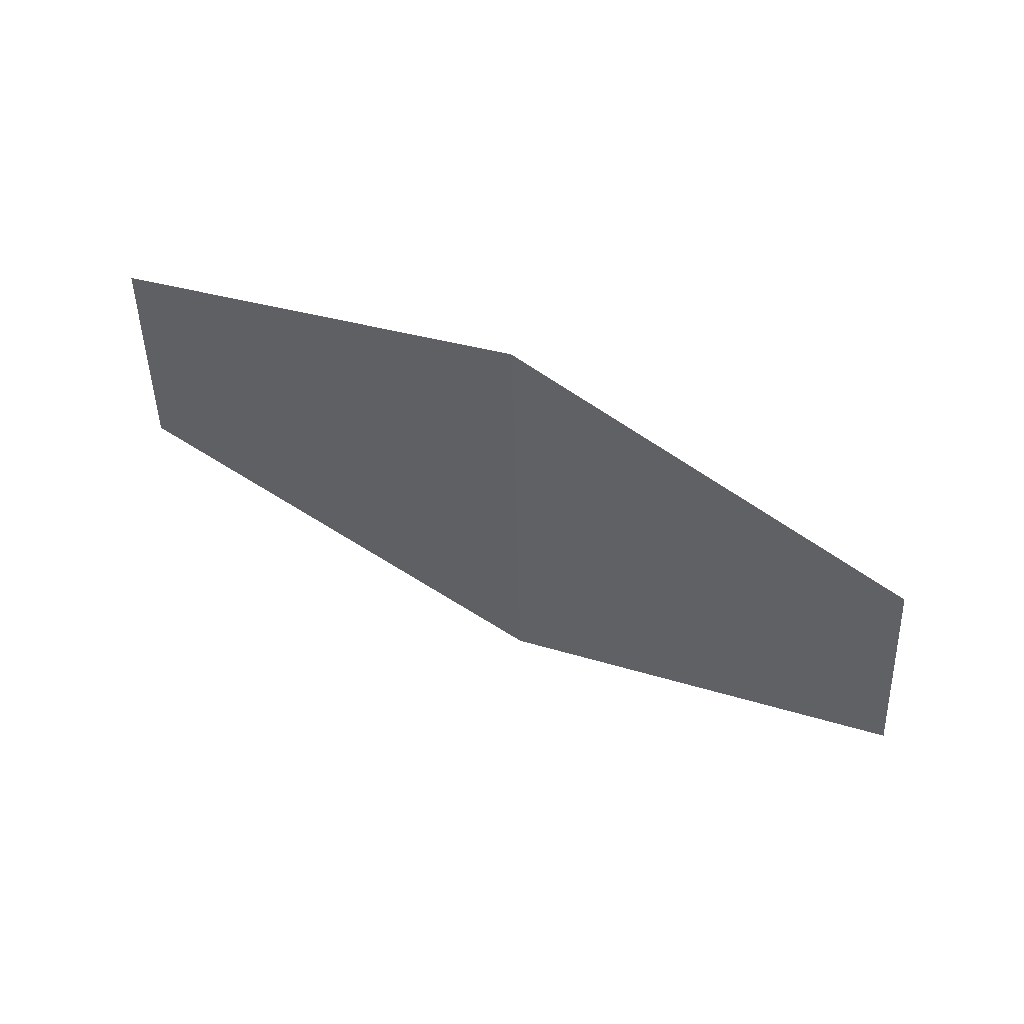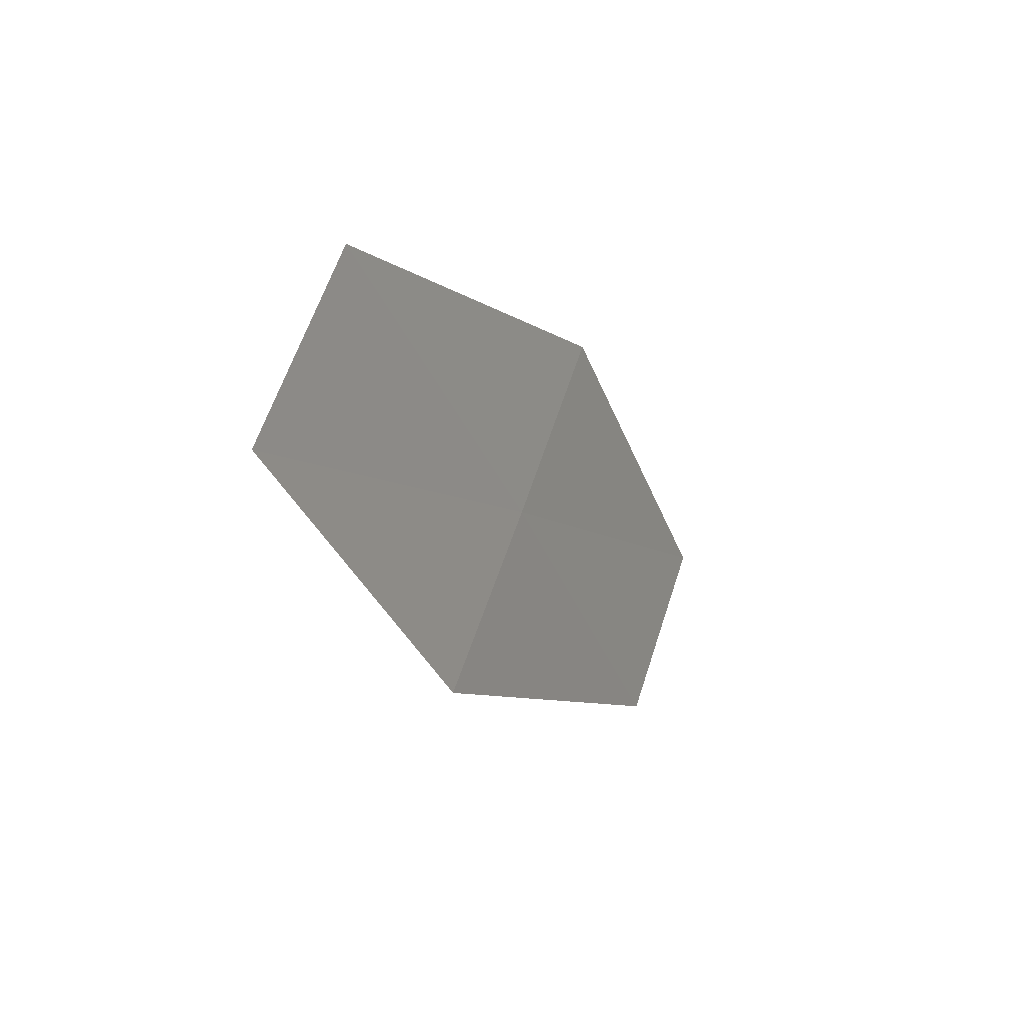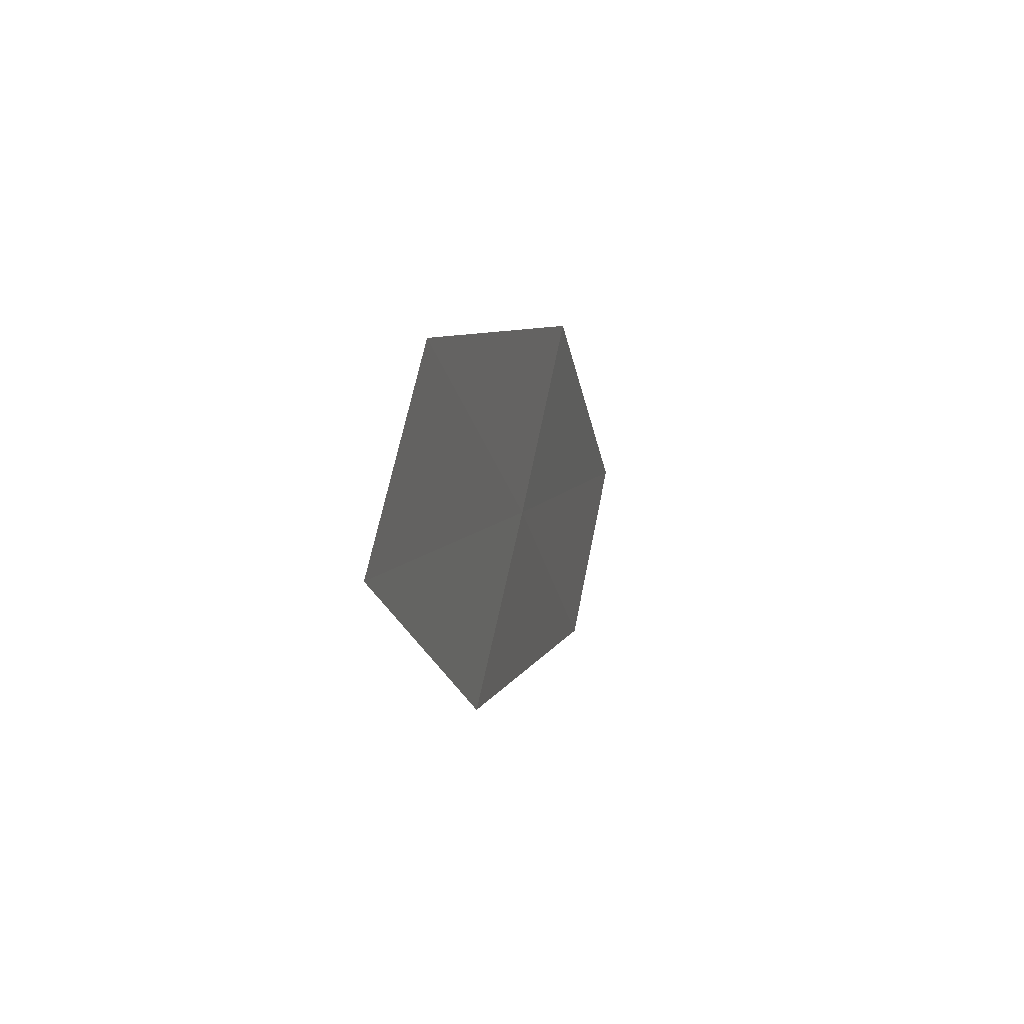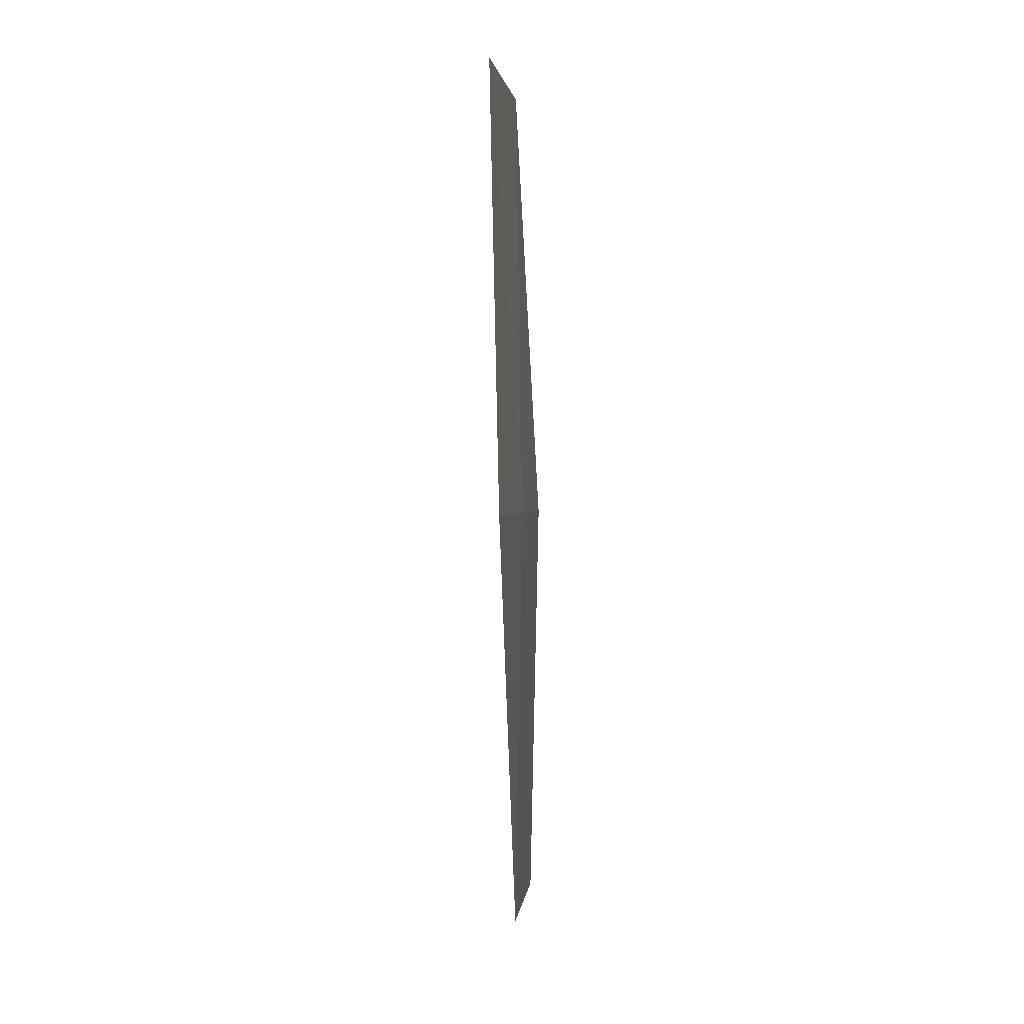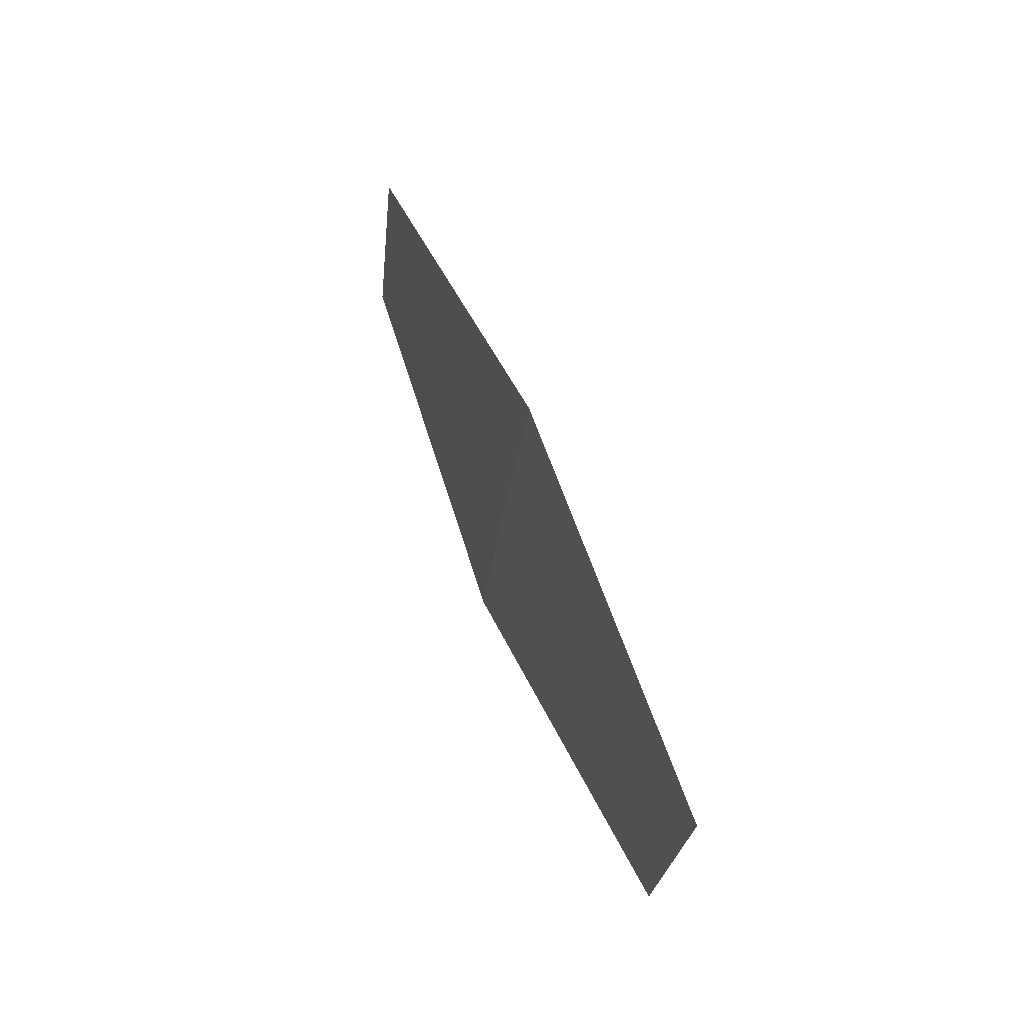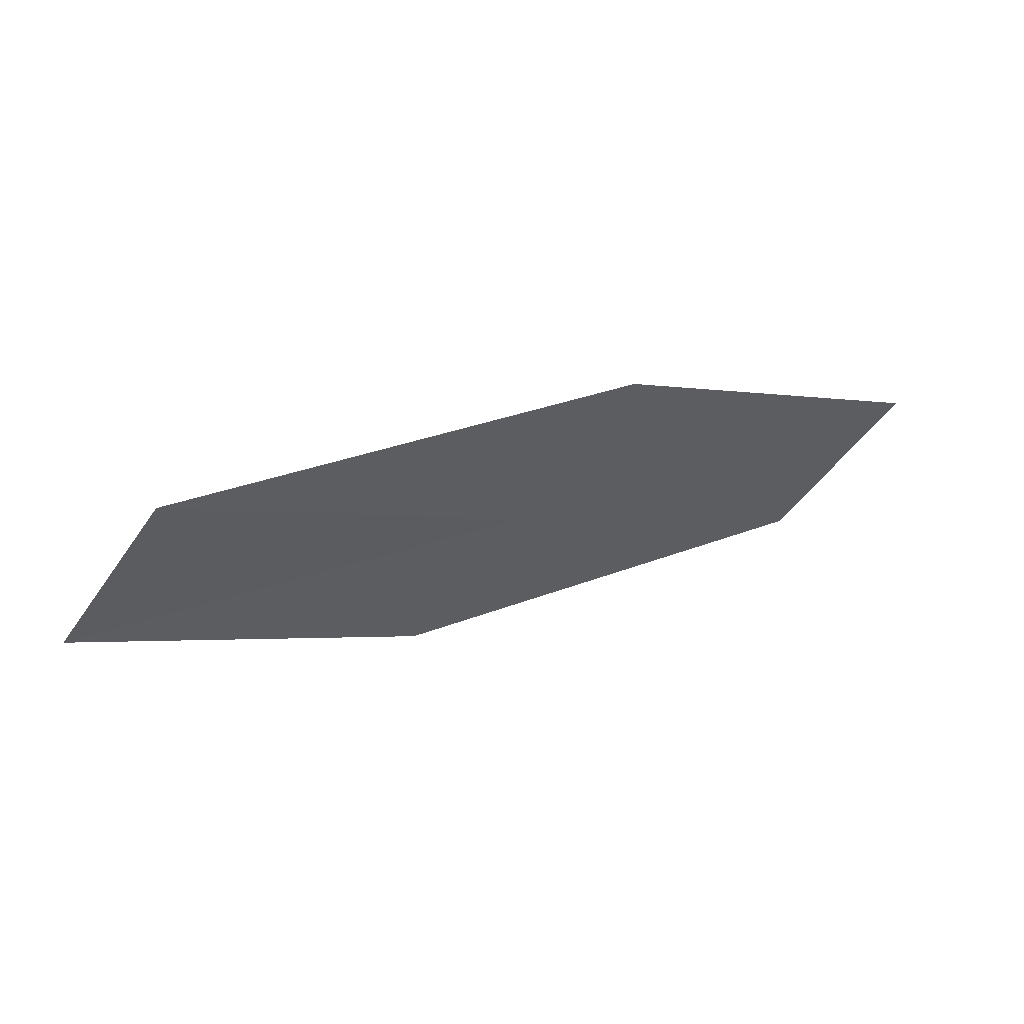
<metadata>
{"format":"obj","ext":"obj","renderer":"f3d","projection":"perspective","resolution":1024,"background":"white","views":[{"elev":-38.5,"azim":-31.3,"up":"+Z"},{"elev":0.4,"azim":-41.5,"up":"+Y"},{"elev":13.8,"azim":-53.9,"up":"+Y"},{"elev":-56.4,"azim":-66.0,"up":"+Y"},{"elev":29.1,"azim":91.8,"up":"+Y"},{"elev":54.5,"azim":-2.7,"up":"+Y"}]}
</metadata>
<code>
v 28.64 -31.58 14.84
v 28.14 -32.37 14.95
v 26.69 -31.34 15.55
v 30.04 -32.62 14.18
v 30.55 -31.85 14.04
v 29.14 -30.8 14.71
v 27.19 -30.55 15.45
f 1 3 2
f 1 2 4
f 1 4 5
f 1 5 6
f 1 7 3
f 1 6 7

</code>
